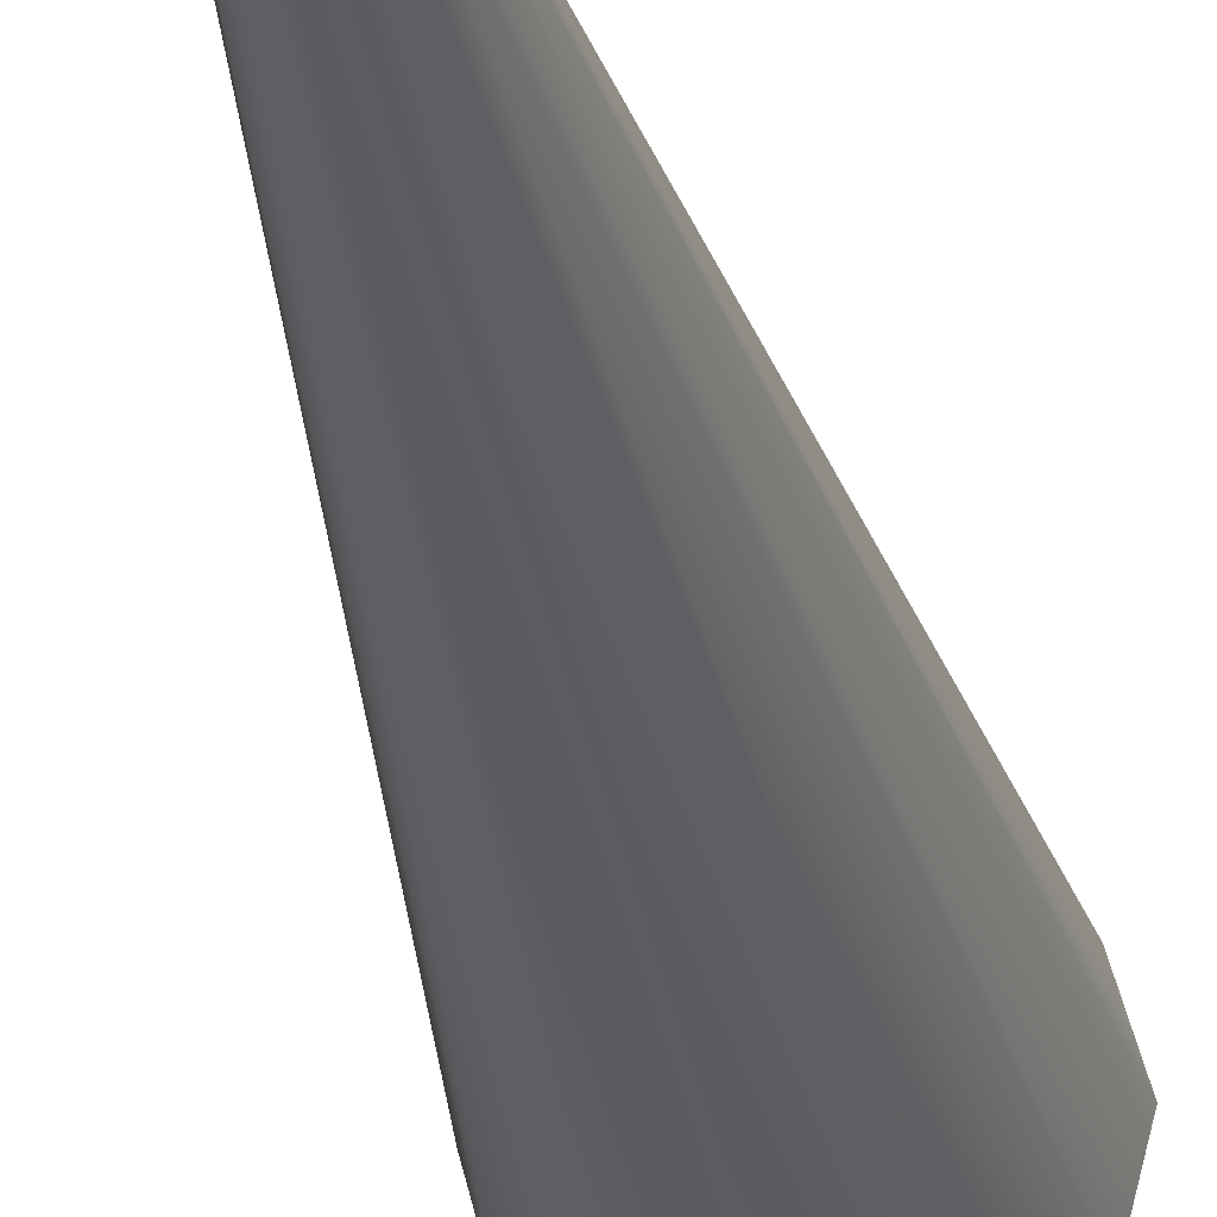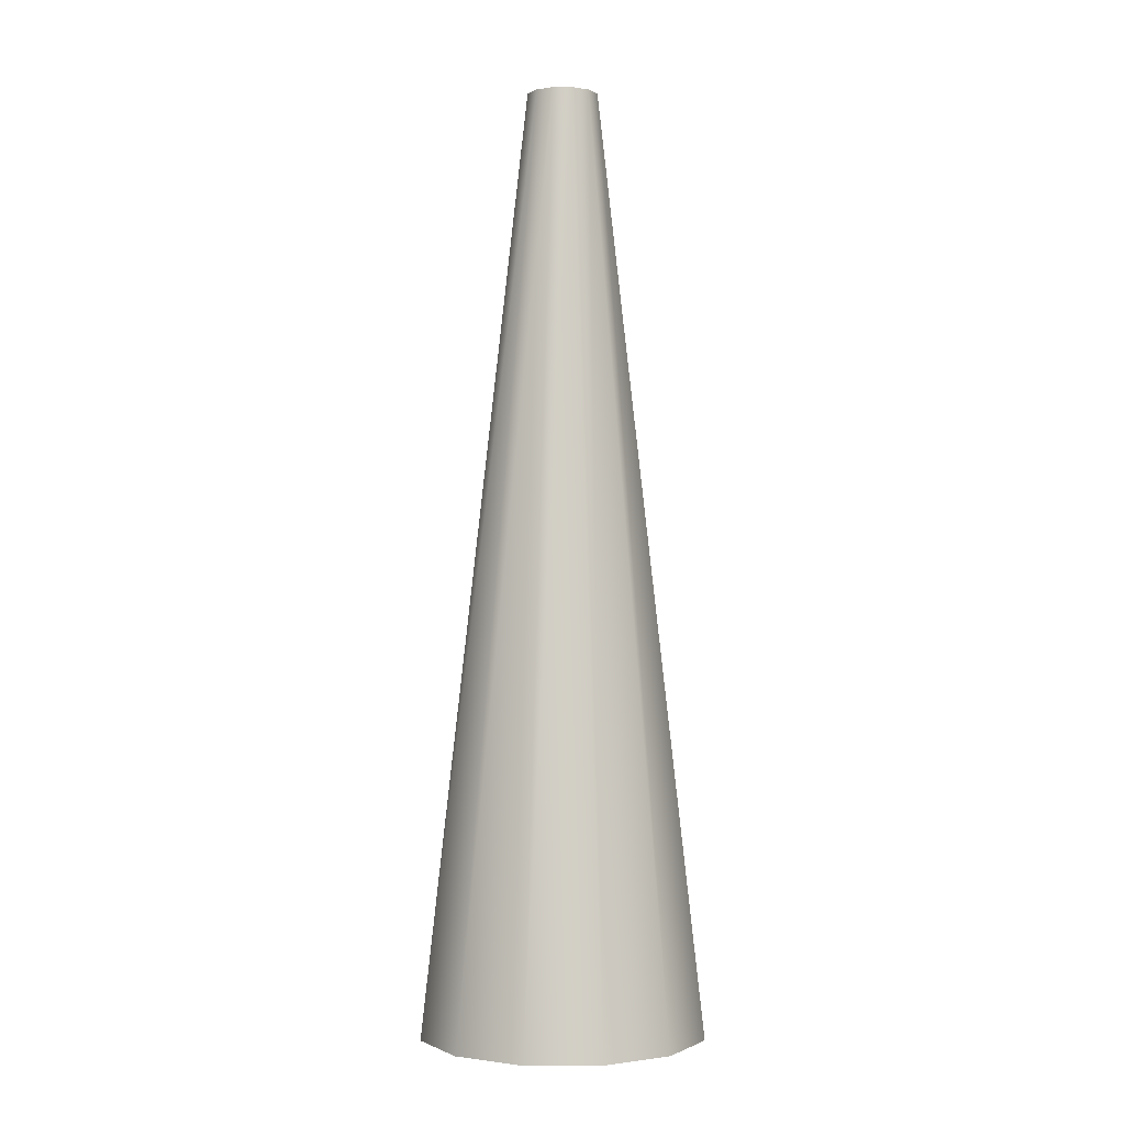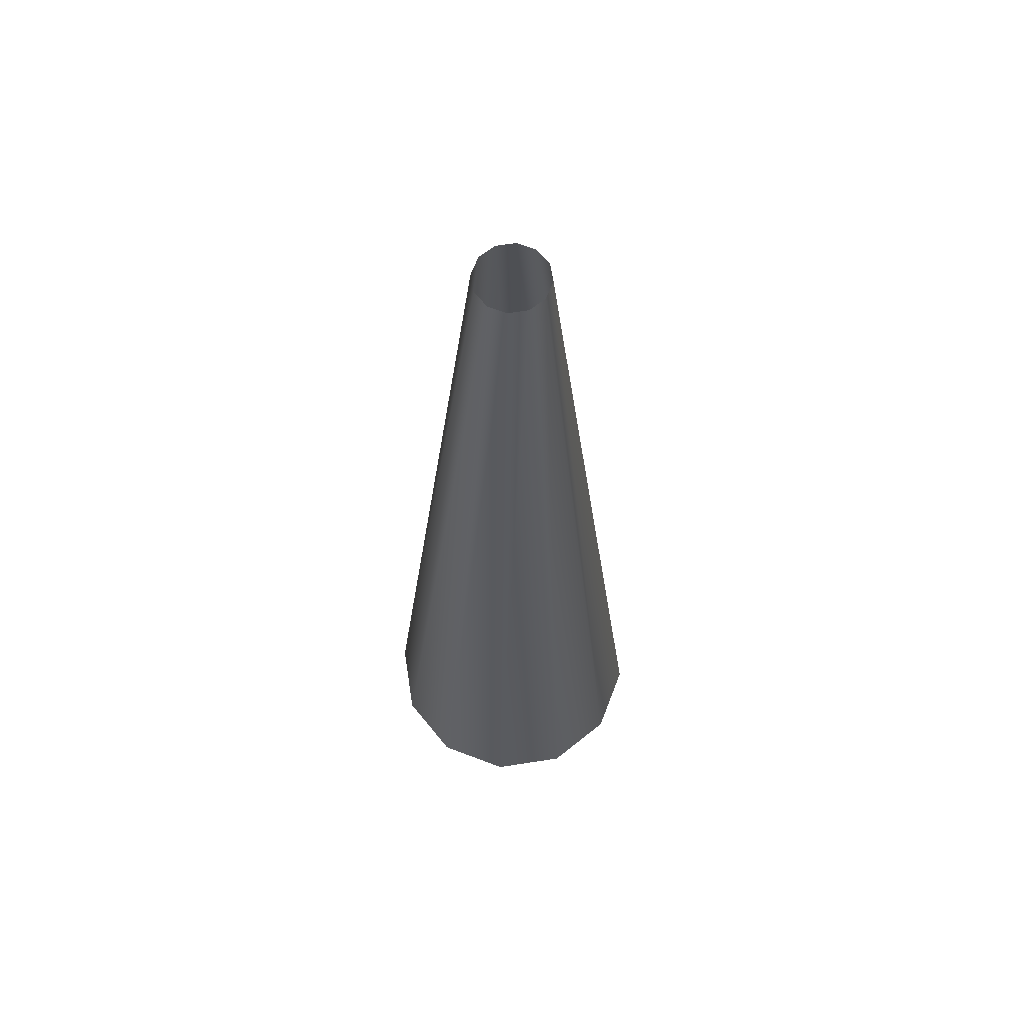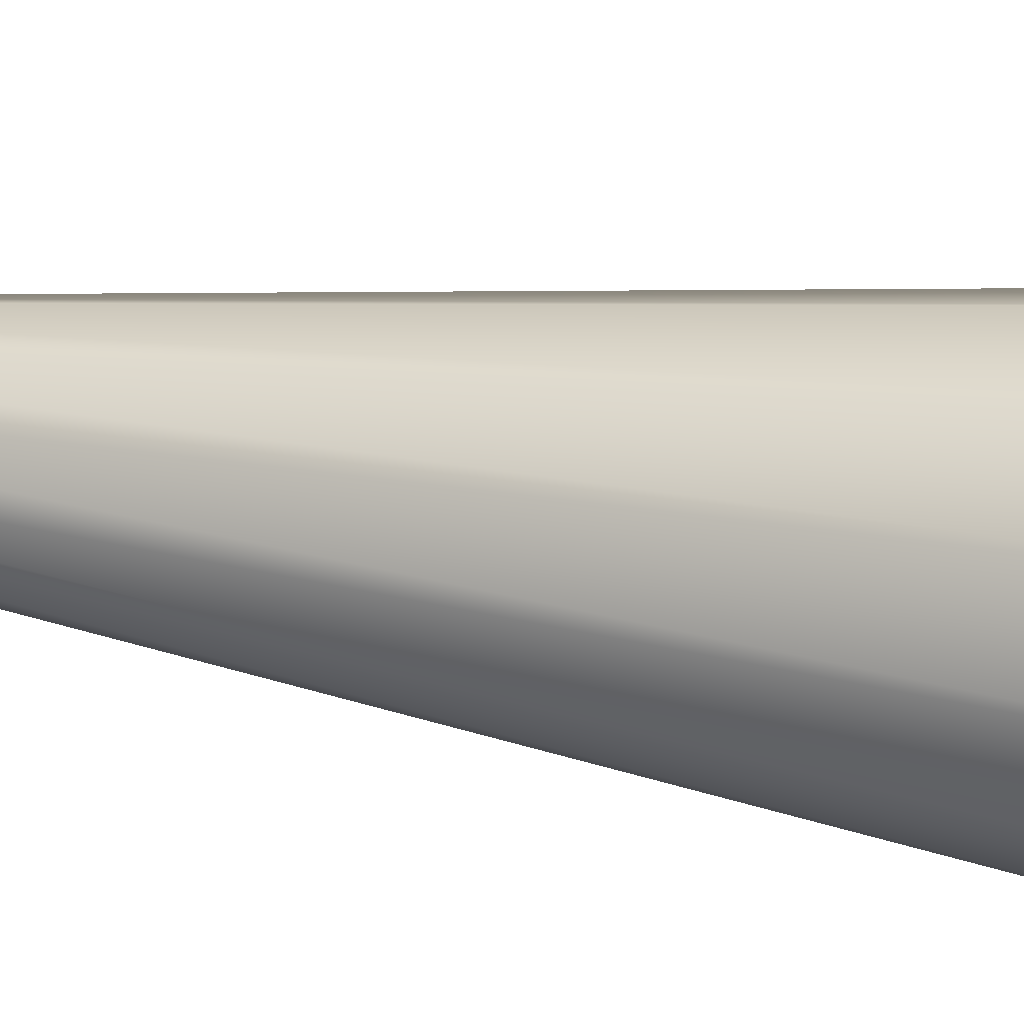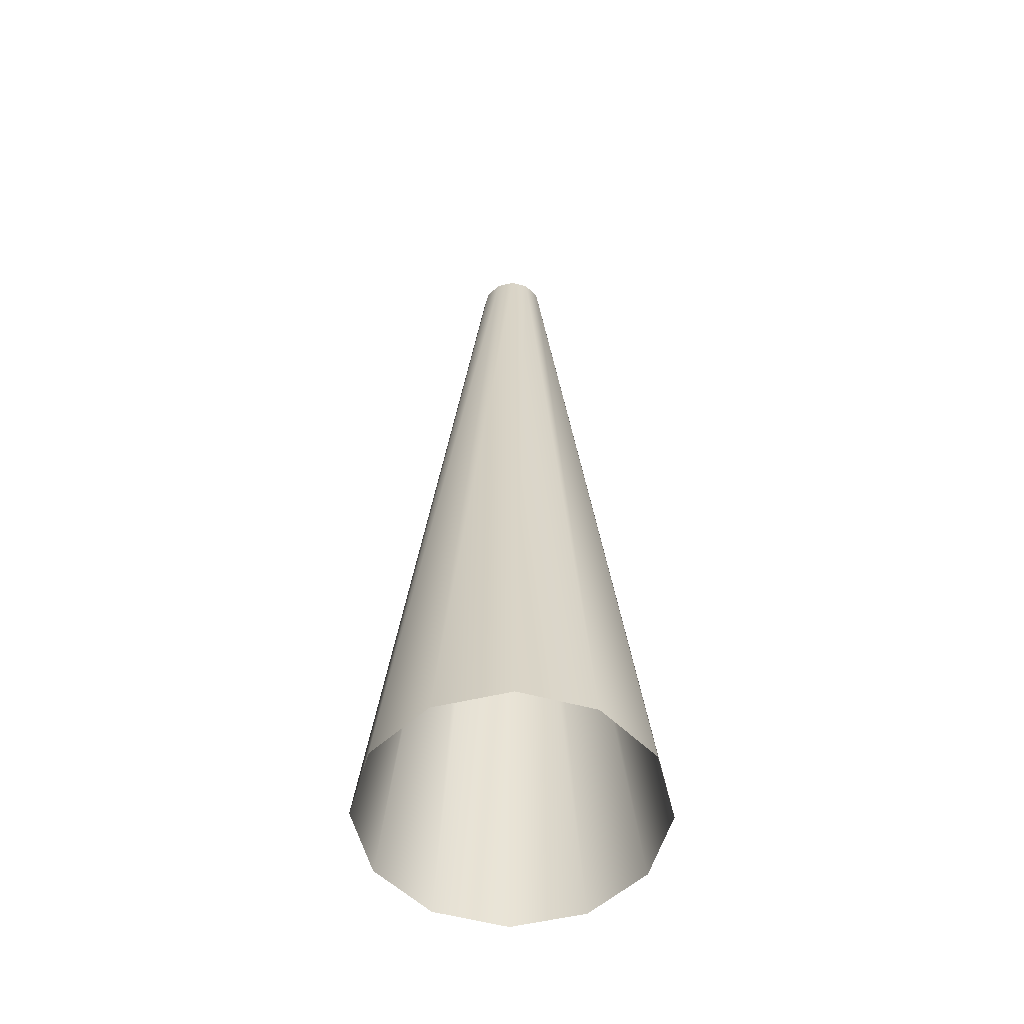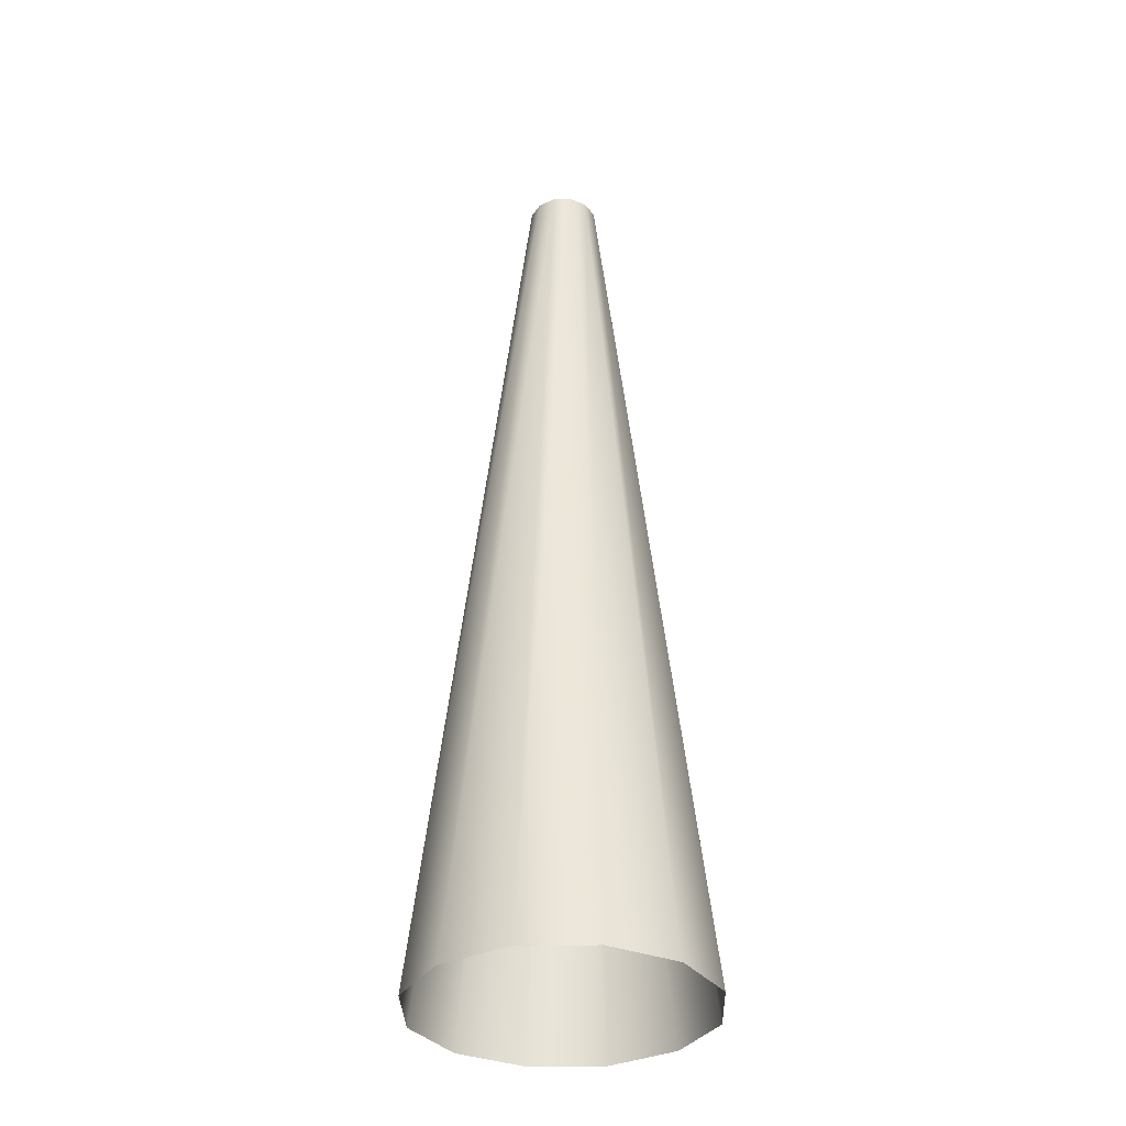
<metadata>
{"format":"obj","ext":"obj","renderer":"f3d","projection":"perspective","resolution":1024,"background":"white","views":[{"elev":-27.2,"azim":-170.2,"up":"+Z"},{"elev":-0.7,"azim":-135.2,"up":"+Y"},{"elev":64.4,"azim":96.0,"up":"+Y"},{"elev":24.9,"azim":-73.5,"up":"+Z"},{"elev":-55.0,"azim":-151.0,"up":"+Y"},{"elev":-34.2,"azim":16.7,"up":"+Y"}]}
</metadata>
<code>
o Cone
v 0 0 -0.4
v 0 2.6 -0.1
v 0.2 0 -0.3464
v 0.05 2.6 -0.0866
v 0.3464 0 -0.2
v 0.0866 2.6 -0.05
v 0.4 0 0
v 0.1 2.6 0
v 0.3464 0 0.2
v 0.0866 2.6 0.05
v 0.2 0 0.3464
v 0.05 2.6 0.0866
v 0 0 0.4
v 0 2.6 0.1
v -0.2 0 0.3464
v -0.05 2.6 0.0866
v -0.3464 0 0.2
v -0.0866 2.6 0.05
v -0.4 0 0
v -0.1 2.6 0
v -0.3464 0 -0.2
v -0.0866 2.6 -0.05
v -0.2 0 -0.3464
v -0.05 2.6 -0.0866
f 2 3 1
f 4 5 3
f 6 7 5
f 8 9 7
f 10 11 9
f 12 13 11
f 14 15 13
f 16 17 15
f 18 19 17
f 20 21 19
f 22 23 21
f 24 1 23
f 2 4 3
f 4 6 5
f 6 8 7
f 8 10 9
f 10 12 11
f 12 14 13
f 14 16 15
f 16 18 17
f 18 20 19
f 20 22 21
f 22 24 23
f 24 2 1

</code>
